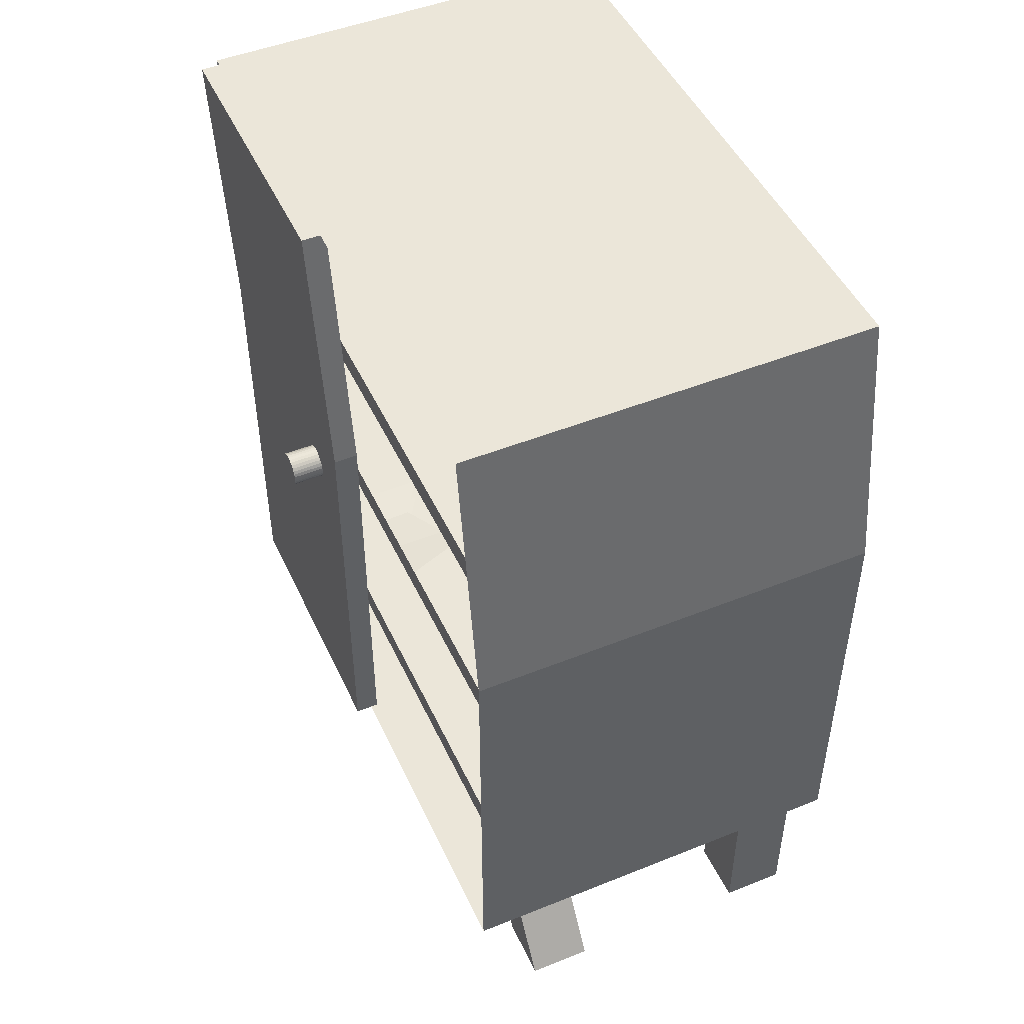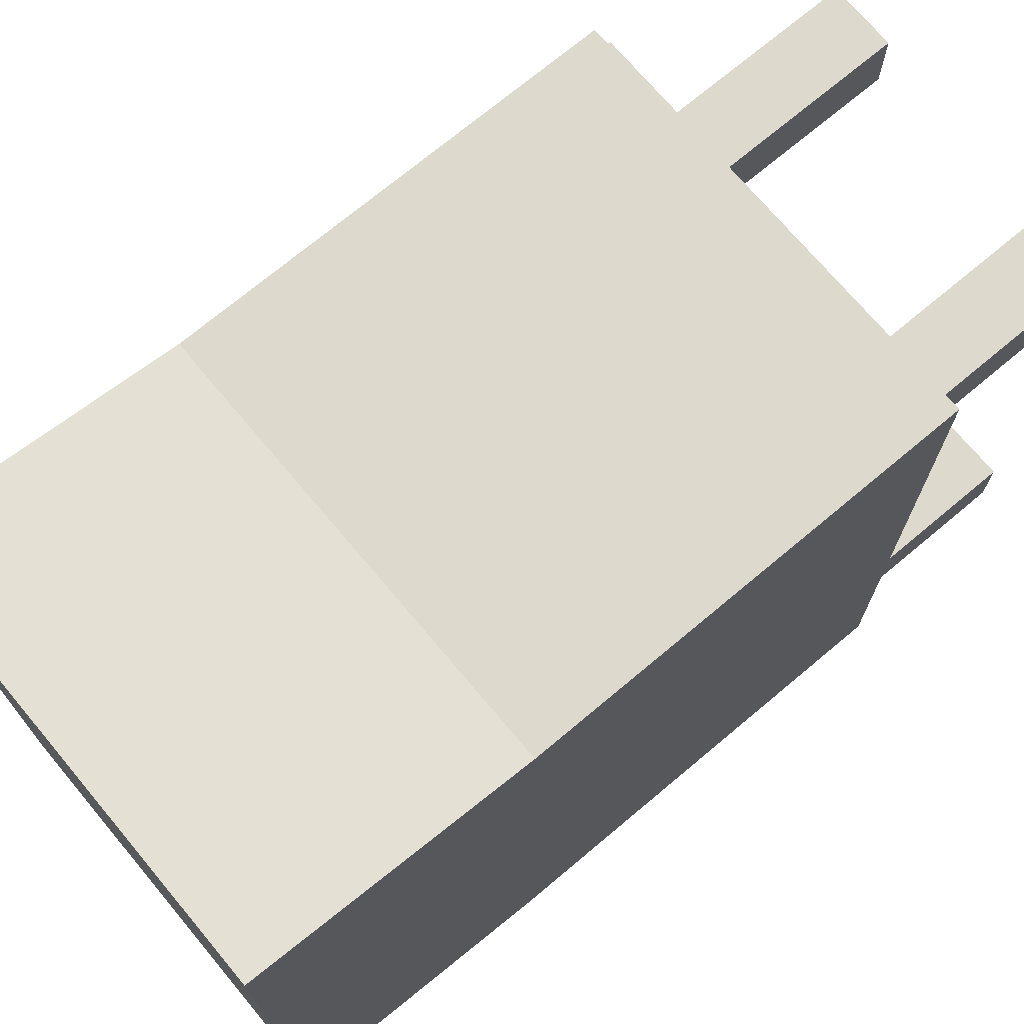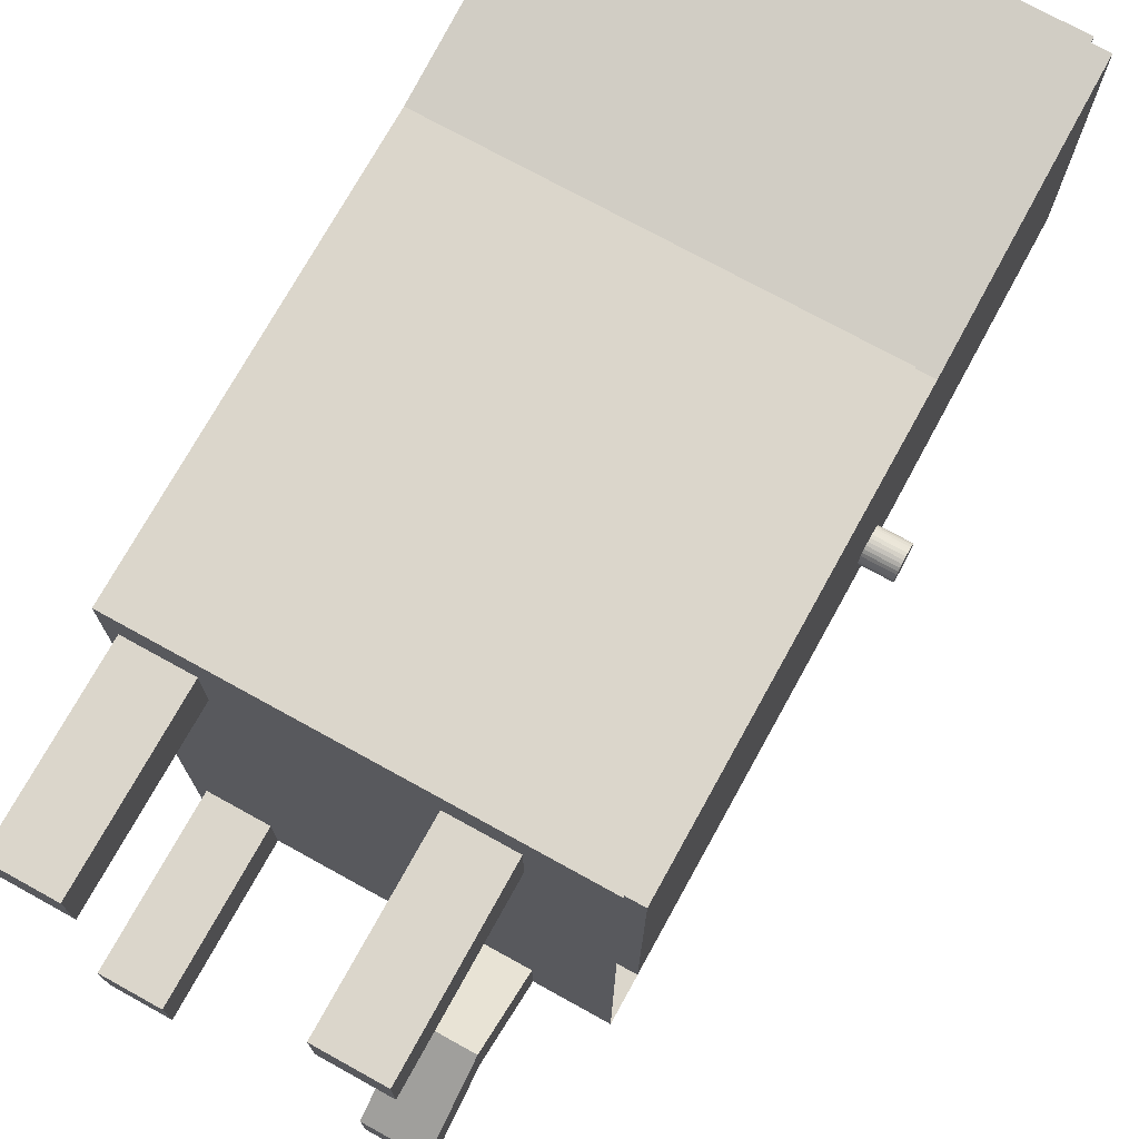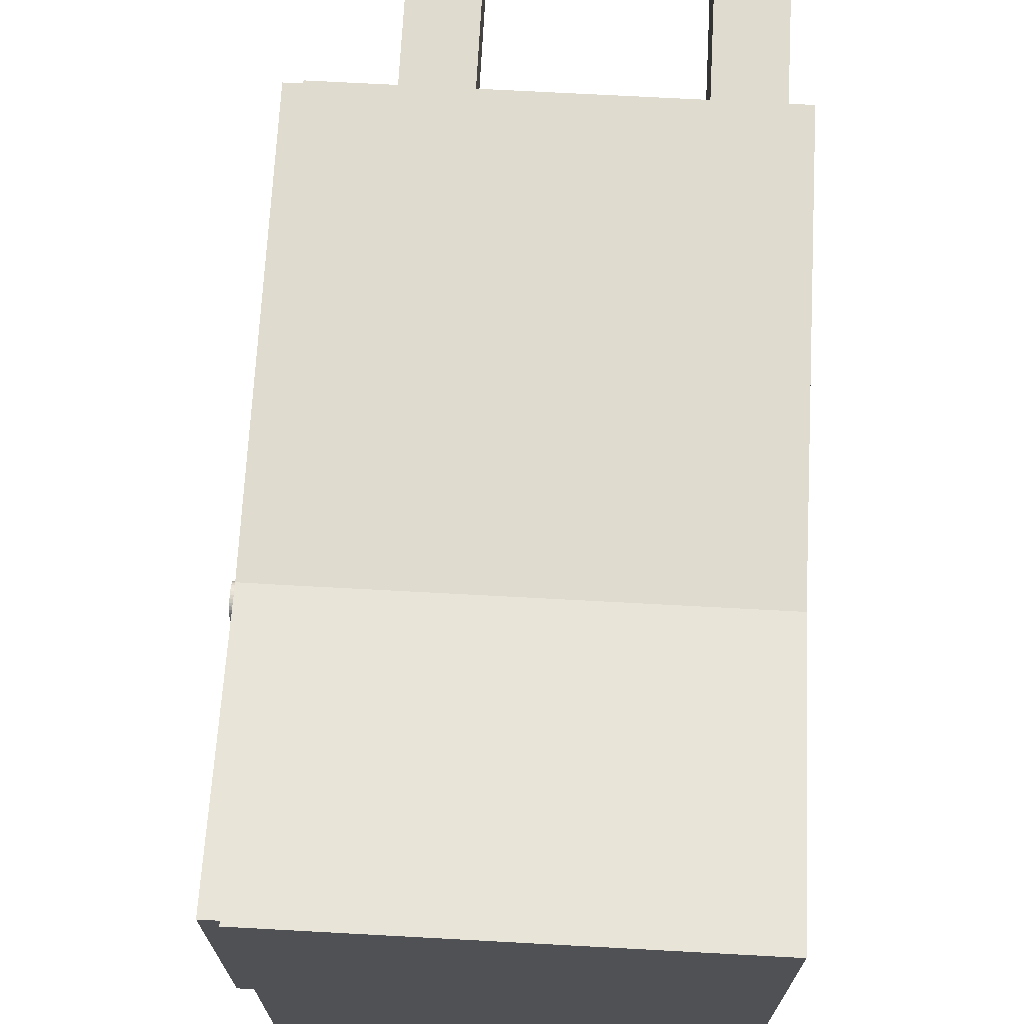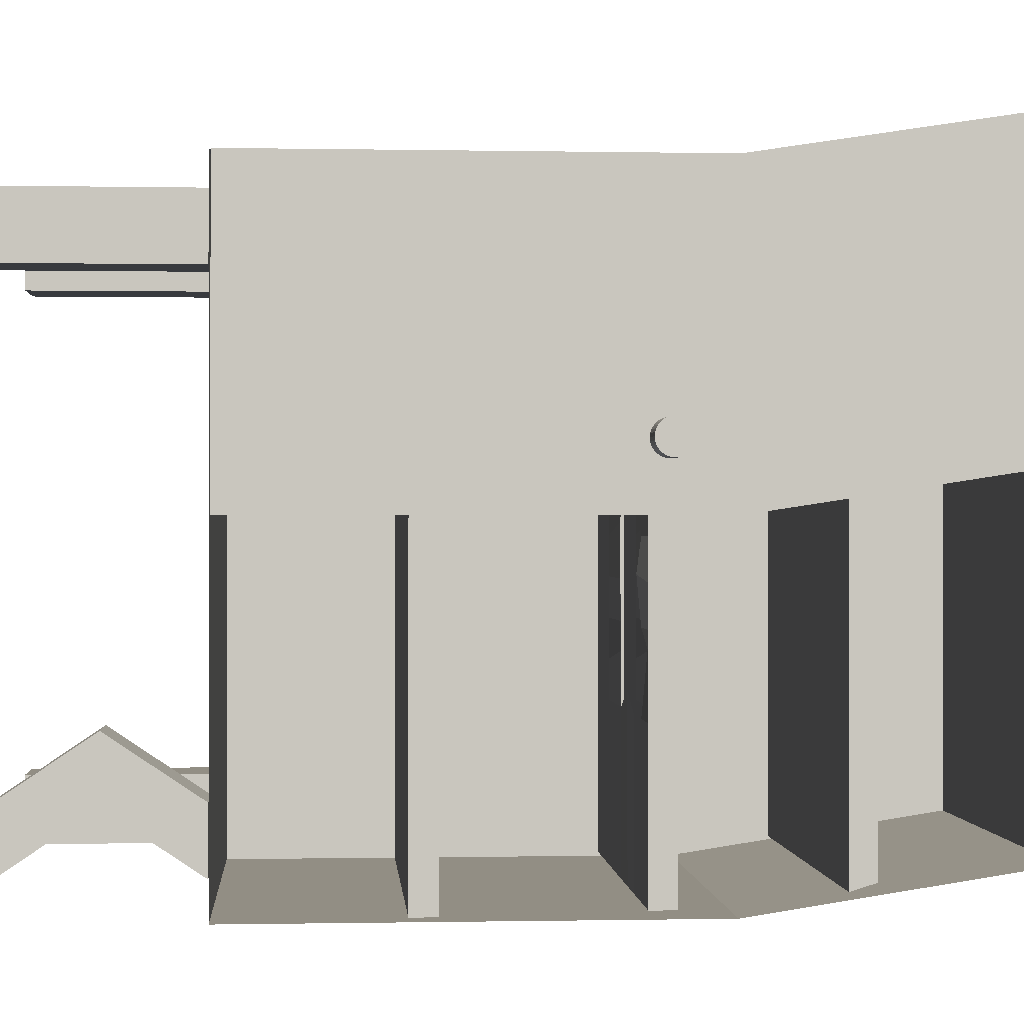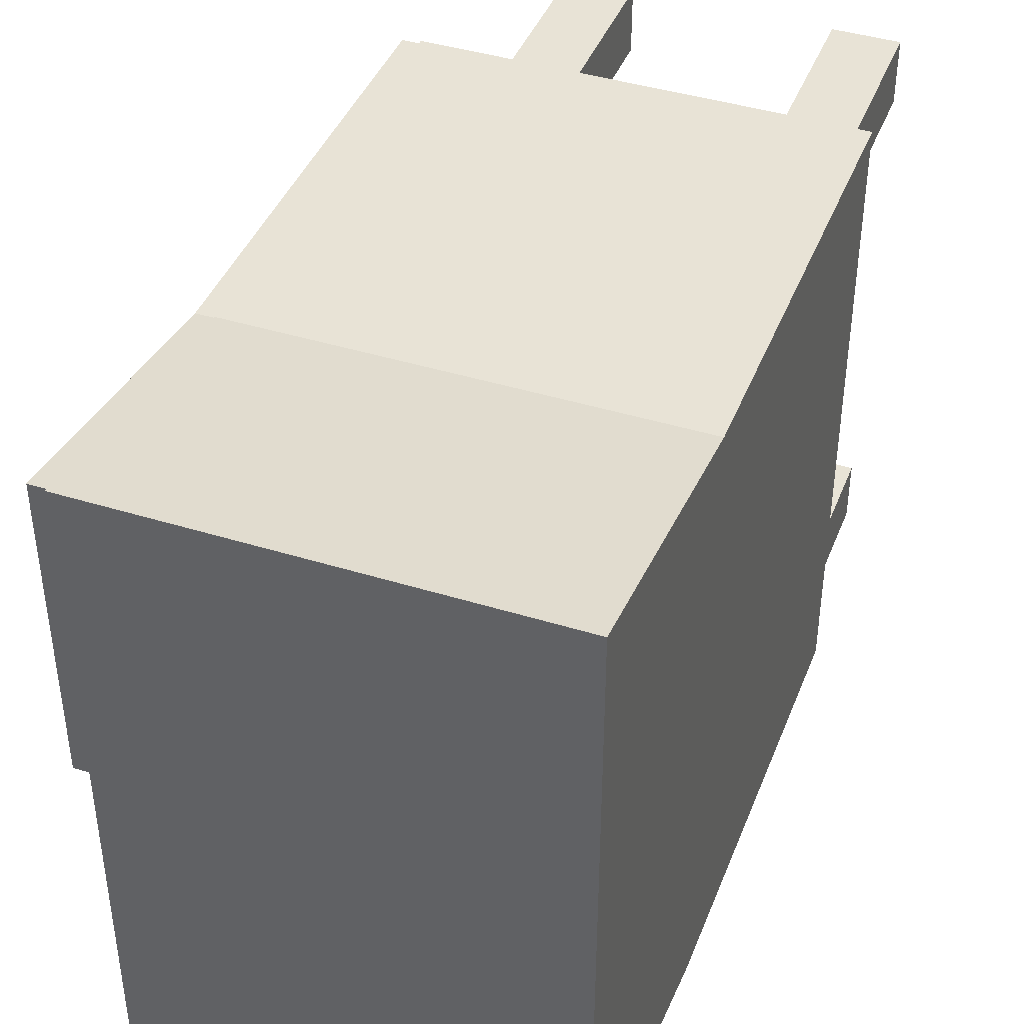
<metadata>
{"format":"obj","ext":"obj","renderer":"f3d","projection":"perspective","resolution":1024,"background":"white","views":[{"elev":48.1,"azim":155.8,"up":"+Y"},{"elev":71.9,"azim":-130.0,"up":"+Z"},{"elev":73.5,"azim":28.9,"up":"+Z"},{"elev":70.3,"azim":-176.9,"up":"+Z"},{"elev":-0.3,"azim":85.8,"up":"+Z"},{"elev":41.9,"azim":-159.5,"up":"+Z"}]}
</metadata>
<code>
o Cube
v 0.25 0.7 -0.25
v 0.25 -0.7 -0.25
v 0.25 0.7 0.25
v 0.25 -0.7 0.25
v -0.25 0.7 -0.25
v -0.25 -0.7 -0.25
v -0.25 0.7 0.25
v -0.25 -0.7 0.25
v 0.25 0.7 -4.25
v 0.25 -0.7 -4.25
v 0.25 0.7 -3.75
v 0.25 -0.7 -3.75
v -0.25 0.7 -4.25
v -0.25 -0.7 -4.25
v -0.25 0.7 -3.75
v -0.25 -0.7 -3.75
v -1.75 0.7 -0.25
v -1.75 -0.7 -0.25
v -1.75 0.7 0.25
v -1.75 -0.7 0.25
v -2.25 0.7 -0.25
v -2.25 -0.7 -0.25
v -2.25 0.7 0.25
v -2.25 -0.7 0.25
v -1.75 0.7 -4.25
v -1.75 -0.7 -4.25
v -1.75 0.7 -3.75
v -1.75 -0.7 -3.75
v -2.25 0.7 -4.25
v -2.25 -0.7 -4.25
v -2.25 0.7 -3.75
v -2.25 -0.7 -3.75
v -2.403 0.7277 0.4194
v -2.403 6.185 0.7419
v -2.403 0.7277 -4.454
v -2.403 6.185 -4.131
v 0.8368 0.7277 0.4194
v 0.8368 6.185 0.7419
v 0.8368 0.7277 -4.454
v 0.8368 6.185 -4.131
v 0.9713 6.15 0.7234
v 0.9713 0.7426 0.4062
v 0.9713 6.15 -1.567
v 0.9713 0.7426 -1.884
v -2.312 1.986 0.3943
v -2.312 2.179 0.3943
v -2.312 1.986 -4.441
v -2.312 2.179 -4.441
v 0.7226 1.986 0.3943
v 0.7226 2.179 0.3943
v 0.7226 1.986 -4.441
v 0.7226 2.179 -4.441
v -2.312 3.521 0.3767
v -2.312 3.714 0.3767
v -2.312 3.521 -4.413
v -2.312 3.714 -4.413
v 0.7226 3.521 0.3767
v 0.7226 3.714 0.3767
v 0.7226 3.521 -4.413
v 0.7226 3.714 -4.413
v -2.312 4.819 0.4485
v -2.312 5.012 0.5074
v -2.312 4.819 -4.308
v -2.312 5.012 -4.249
v 0.7226 4.819 0.4485
v 0.7226 5.012 0.5074
v 0.7226 4.819 -4.308
v 0.7226 5.012 -4.249
v 1.213 3.631 -1.526
v 0.9487 3.631 -1.526
v 1.213 3.657 -1.523
v 0.9487 3.657 -1.523
v 1.213 3.682 -1.516
v 0.9487 3.682 -1.516
v 1.213 3.705 -1.503
v 0.9487 3.705 -1.503
v 1.213 3.725 -1.487
v 0.9487 3.725 -1.487
v 1.213 3.741 -1.467
v 0.9487 3.741 -1.467
v 1.213 3.753 -1.444
v 0.9487 3.753 -1.444
v 1.213 3.761 -1.419
v 0.9487 3.761 -1.419
v 1.213 3.764 -1.394
v 0.9487 3.764 -1.394
v 1.213 3.761 -1.368
v 0.9487 3.761 -1.368
v 1.213 3.753 -1.343
v 0.9487 3.753 -1.343
v 1.213 3.741 -1.32
v 0.9487 3.741 -1.32
v 1.213 3.725 -1.3
v 0.9487 3.725 -1.3
v 1.213 3.705 -1.284
v 0.9487 3.705 -1.284
v 1.213 3.682 -1.271
v 0.9487 3.682 -1.271
v 1.213 3.657 -1.264
v 0.9487 3.657 -1.264
v 1.213 3.631 -1.261
v 0.9487 3.631 -1.261
v 1.213 3.605 -1.264
v 0.9487 3.605 -1.264
v 1.213 3.581 -1.271
v 0.9487 3.581 -1.271
v 1.213 3.558 -1.284
v 0.9487 3.558 -1.284
v 1.213 3.538 -1.3
v 0.9487 3.538 -1.3
v 1.213 3.521 -1.32
v 0.9487 3.521 -1.32
v 1.213 3.509 -1.343
v 0.9487 3.509 -1.343
v 1.213 3.502 -1.368
v 0.9487 3.502 -1.368
v 1.213 3.499 -1.394
v 0.9487 3.499 -1.394
v 1.213 3.502 -1.419
v 0.9487 3.502 -1.419
v 1.213 3.509 -1.444
v 0.9487 3.509 -1.444
v 1.213 3.521 -1.467
v 0.9487 3.521 -1.467
v 1.213 3.538 -1.487
v 0.9487 3.538 -1.487
v 1.213 3.558 -1.503
v 0.9487 3.558 -1.503
v 1.213 3.581 -1.516
v 0.9487 3.581 -1.516
v 1.213 3.605 -1.523
v 0.9487 3.605 -1.523
v -0.4154 3.521 -4.413
v -0.4154 3.714 0.3767
v -0.3492 3.509 -3.067
v -0.4154 3.714 -4.413
v -0.4154 3.521 0.3767
v -0.3492 3.702 -3.067
v 0.3498 3.714 -2.018
v 0.3498 3.714 -3.216
v 0.3498 3.521 -2.018
v 0.3498 3.521 -3.216
v 0.3498 3.714 0.3767
v 0.3498 3.521 -4.413
v 0.3498 3.521 -2.617
v 0.3498 3.714 -2.617
v 0.3498 3.521 0.3767
v 0.3498 3.714 -4.413
v -2.312 3.521 -2.617
v 0.7226 3.714 -2.617
v -2.312 3.714 -2.617
v 0.7226 3.521 -2.617
v -0.7947 3.714 -2.617
v -0.7947 3.521 -2.617
v -0.03604 3.714 -3.216
v -0.03604 3.521 -4.413
v -0.03604 3.714 0.3767
v -0.03604 3.521 -3.216
v -0.03604 3.521 0.3767
v -0.03604 3.714 -4.413
v -0.6525 3.693 -1.921
v -0.6525 3.5 -1.921
v -0.7947 3.714 -3.216
v -0.7947 3.521 -3.216
v -0.7947 3.714 0.3767
v -0.7947 3.521 0.3767
v -0.7947 3.714 -4.413
v -0.7947 3.521 -4.413
v -2.312 3.521 -3.216
v 0.7226 3.714 -3.216
v 0.7226 3.521 -3.216
v -2.312 3.714 -3.216
v 0.7226 3.714 -2.018
v 0.7226 3.521 -2.018
v -2.312 3.714 -2.018
v -2.312 3.521 -2.018
v 0.5148 3.661 -2.264
v 0.5148 3.468 -2.264
v -2.312 3.714 -2.318
v 0.7226 3.521 -2.318
v -0.6553 3.498 -2.316
v -0.6553 3.691 -2.316
v 0.7226 3.714 -2.318
v -2.312 3.521 -2.318
v 0.2026 3.774 -2.769
v 0.2026 3.581 -2.769
v -2.312 3.521 -2.916
v 0.7226 3.714 -2.916
v -0.6636 3.694 -2.817
v -0.6636 3.501 -2.817
v 0.7226 3.521 -2.916
v -2.312 3.714 -2.916
v -1.553 3.521 -4.413
v -1.553 3.714 0.3767
v -1.553 3.521 -2.617
v -1.553 3.714 -2.617
v -1.553 3.714 -2.018
v -1.553 3.714 -3.216
v -1.553 3.521 0.3767
v -1.553 3.714 -4.413
v -1.553 3.521 -3.216
v -1.553 3.521 -2.018
v -1.553 3.714 -2.318
v -1.553 3.521 -2.318
v -1.553 3.714 -2.916
v -1.553 3.521 -2.916
v -0.4154 3.714 -1.629
v -2.312 3.521 -1.629
v 0.7226 3.714 -1.629
v 0.2717 3.537 -1.777
v 0.2717 3.73 -1.777
v -0.03604 3.521 -1.629
v -0.03604 3.714 -1.629
v -0.7947 3.521 -1.629
v -0.7947 3.714 -1.629
v 0.7226 3.521 -1.629
v -2.312 3.714 -1.629
v -0.4154 3.521 -1.629
v -1.553 3.521 -1.629
v -1.553 3.714 -1.629
v 0.7827 6.15 -1.567
v 0.7827 6.15 0.7234
v 0.7827 0.7426 0.4062
v 0.7827 0.7426 -1.884
v 0.9713 4.08 0.4062
v 0.9713 4.08 -1.884
v 0.7827 4.08 0.4062
v 0.7827 4.08 -1.884
v -2.403 4.086 0.4194
v -2.403 4.086 -4.454
v 0.8368 4.086 -4.454
v 0.8368 4.086 0.4194
v 0.25 0 -3.78
v -0.25 0 -3.28
v 0.25 0 -3.28
v -0.25 0 -3.78
f 1 5 7 3
f 4 3 7 8
f 8 7 5 6
f 6 2 4 8
f 2 1 3 4
f 6 5 1 2
f 9 13 15 11
f 235 11 15 234
f 234 15 13 236
f 14 10 12 16
f 233 9 11 235
f 236 13 9 233
f 17 21 23 19
f 20 19 23 24
f 24 23 21 22
f 22 18 20 24
f 18 17 19 20
f 22 21 17 18
f 25 29 31 27
f 28 27 31 32
f 32 31 29 30
f 30 26 28 32
f 26 25 27 28
f 30 29 25 26
f 229 34 36 230
f 230 36 40 231
f 232 38 34 229
f 35 39 37 33
f 40 36 34 38
f 183 177 139 173
f 225 226 44 42
f 45 46 48 47
f 47 48 52 51
f 51 52 50 49
f 49 50 46 45
f 47 51 49 45
f 52 48 46 50
f 169 172 56 55
f 144 148 60 59
f 216 209 58 57
f 199 194 54 53
f 210 216 57 147
f 220 217 54 194
f 61 62 64 63
f 63 64 68 67
f 67 68 66 65
f 65 66 62 61
f 63 67 65 61
f 68 64 62 66
f 69 70 72 71
f 71 72 74 73
f 73 74 76 75
f 75 76 78 77
f 77 78 80 79
f 79 80 82 81
f 81 82 84 83
f 83 84 86 85
f 85 86 88 87
f 87 88 90 89
f 89 90 92 91
f 91 92 94 93
f 93 94 96 95
f 95 96 98 97
f 97 98 100 99
f 99 100 102 101
f 101 102 104 103
f 103 104 106 105
f 105 106 108 107
f 107 108 110 109
f 109 110 112 111
f 111 112 114 113
f 113 114 116 115
f 115 116 118 117
f 117 118 120 119
f 119 120 122 121
f 121 122 124 123
f 123 124 126 125
f 125 126 128 127
f 127 128 130 129
f 72 70 132 130 128 126 124 122 120 118 116 114 112 110 108 106 104 102 100 98 96 94 92 90 88 86 84 82 80 78 76 74
f 129 130 132 131
f 131 132 70 69
f 69 71 73 75 77 79 81 83 85 87 89 91 93 95 97 99 101 103 105 107 109 111 113 115 117 119 121 123 125 127 129 131
f 156 144 142 158
f 206 190 154 195
f 184 179 151 149
f 191 188 150 152
f 186 191 152 145
f 205 192 151 196
f 133 136 160 156
f 218 212 159 137
f 147 143 157 159
f 211 213 157 143
f 148 160 155 140
f 133 156 158 135
f 193 200 167 168
f 137 134 165 166
f 219 214 166 199
f 207 215 165 134
f 193 168 164 201
f 136 167 163 138
f 204 181 162 202
f 187 192 172 169
f 59 60 170 171
f 144 59 171 142
f 200 56 172 198
f 208 217 175 176
f 180 183 173 174
f 178 180 174 141
f 203 179 175 197
f 60 148 140 170
f 209 211 143 58
f 57 58 143 147
f 188 185 146 150
f 212 210 147 159
f 156 160 148 144
f 160 136 138 155
f 213 207 134 157
f 159 157 134 137
f 168 133 135 164
f 214 218 137 166
f 168 167 136 133
f 196 151 179 203
f 145 152 180 178
f 152 150 183 180
f 195 154 181 204
f 176 175 179 184
f 150 146 177 183
f 170 140 185 188
f 149 151 192 187
f 198 172 192 205
f 142 171 191 186
f 171 170 188 191
f 201 164 190 206
f 169 201 206 187
f 163 198 205 189
f 149 195 204 184
f 153 196 203 182
f 182 203 197 161
f 167 200 198 163
f 184 204 202 176
f 55 193 201 169
f 208 219 199 53
f 55 56 200 193
f 189 205 196 153
f 187 206 195 149
f 215 220 194 165
f 166 165 194 199
f 161 197 220 215
f 176 202 219 208
f 173 139 211 209
f 53 54 217 208
f 202 162 214 219
f 197 175 217 220
f 141 174 216 210
f 174 173 209 216
f 227 223 224 228
f 42 44 224 223
f 225 42 223 227
f 226 43 221 228
f 43 41 222 221
f 44 226 228 224
f 41 225 227 222
f 222 227 228 221
f 41 43 226 225
f 37 232 229 33
f 35 230 231 39
f 33 229 230 35
f 14 236 233 10
f 10 233 235 12
f 16 234 236 14
f 12 235 234 16

</code>
